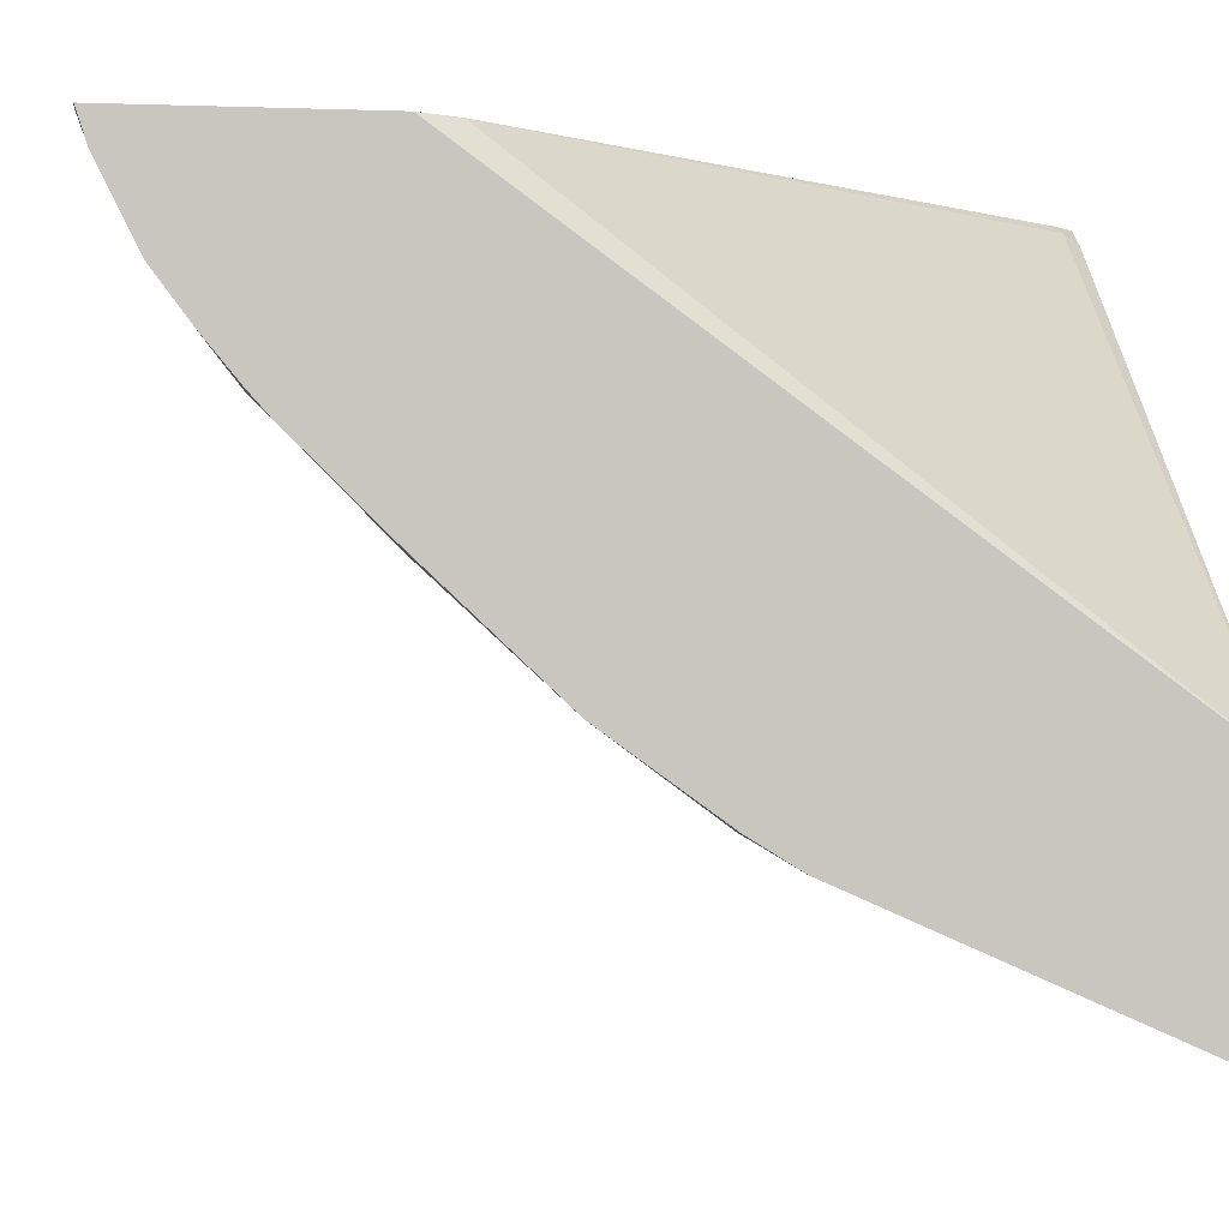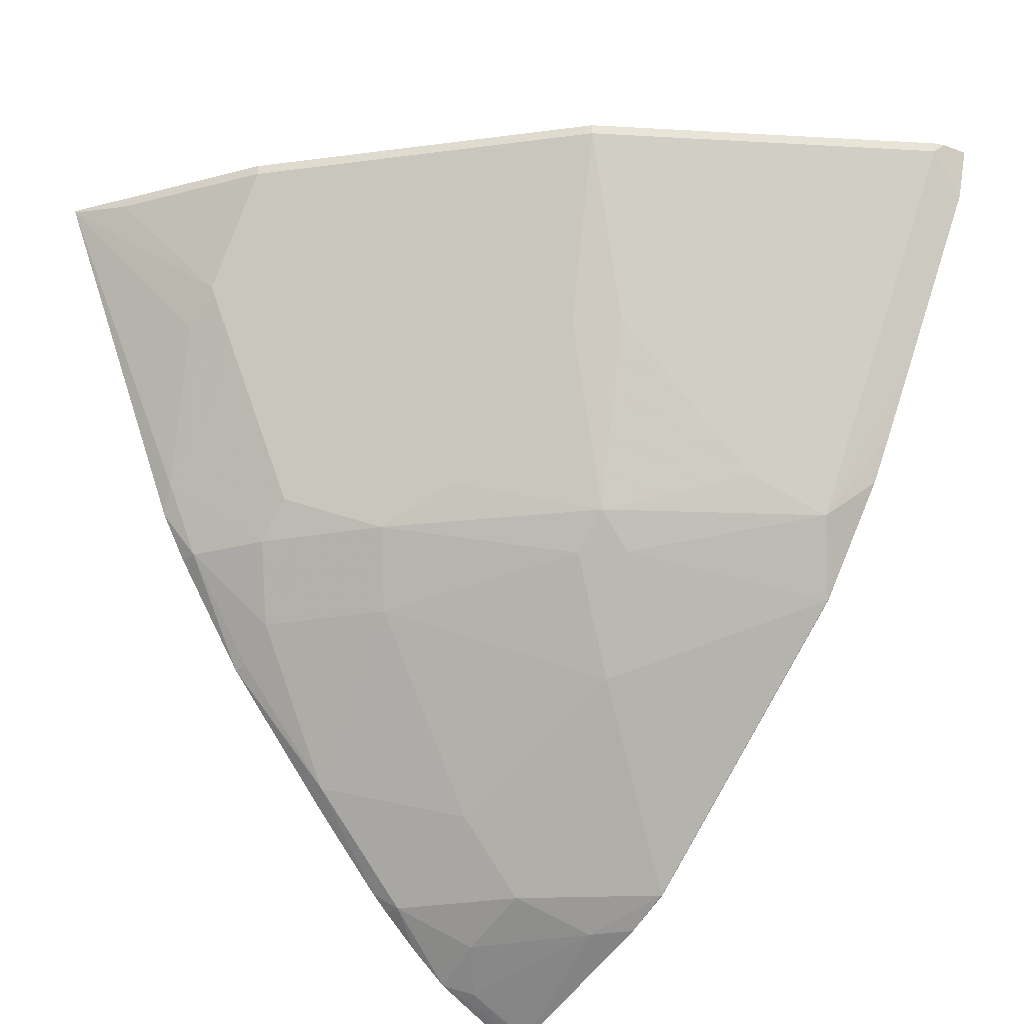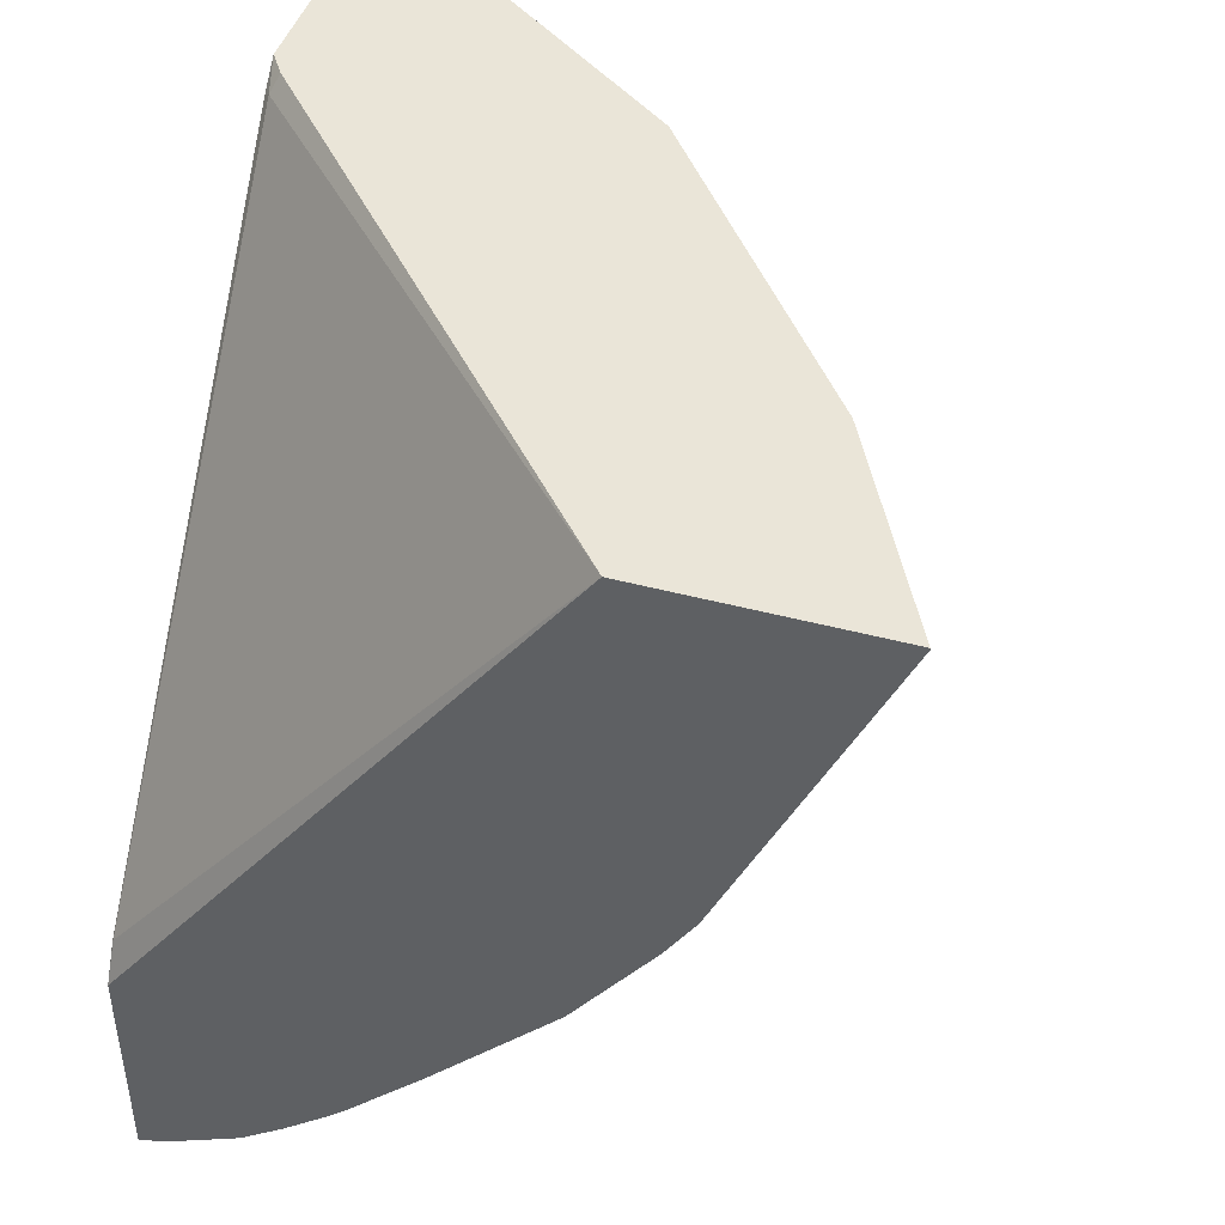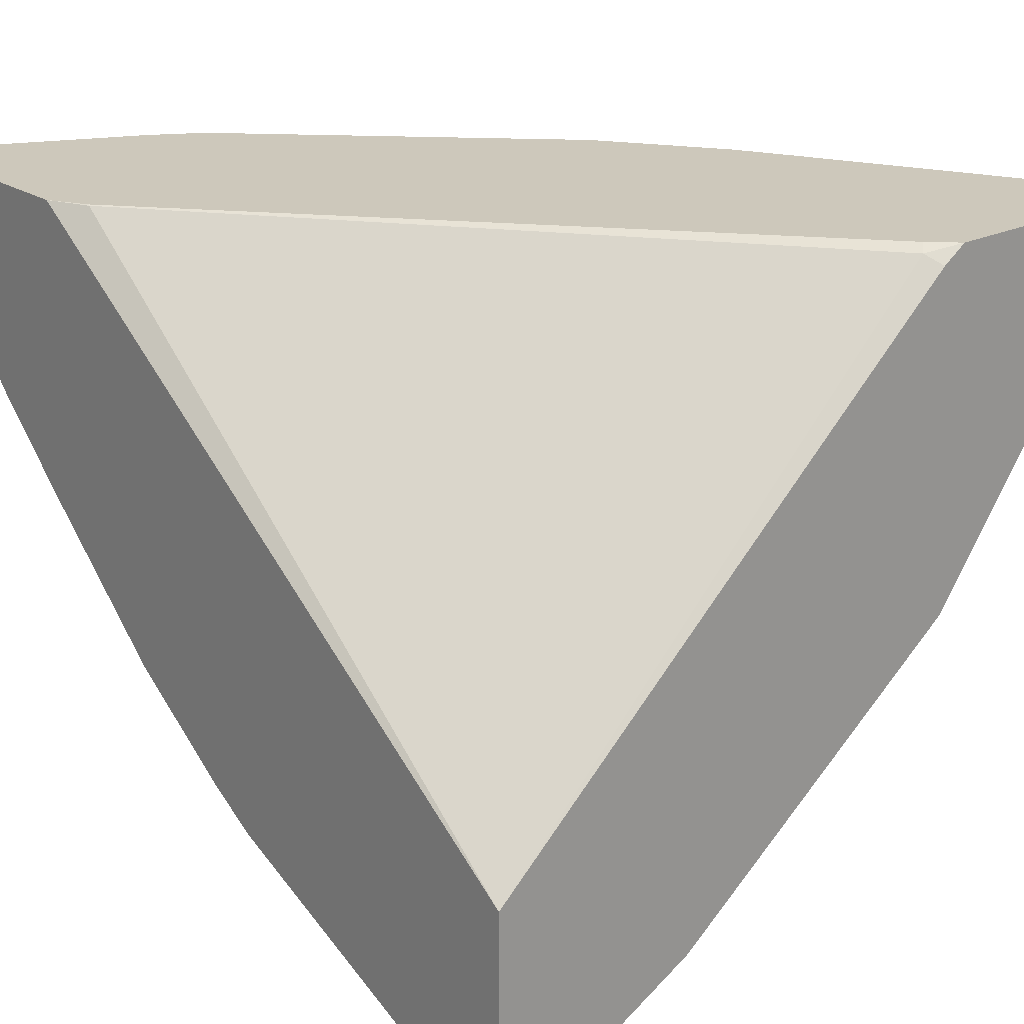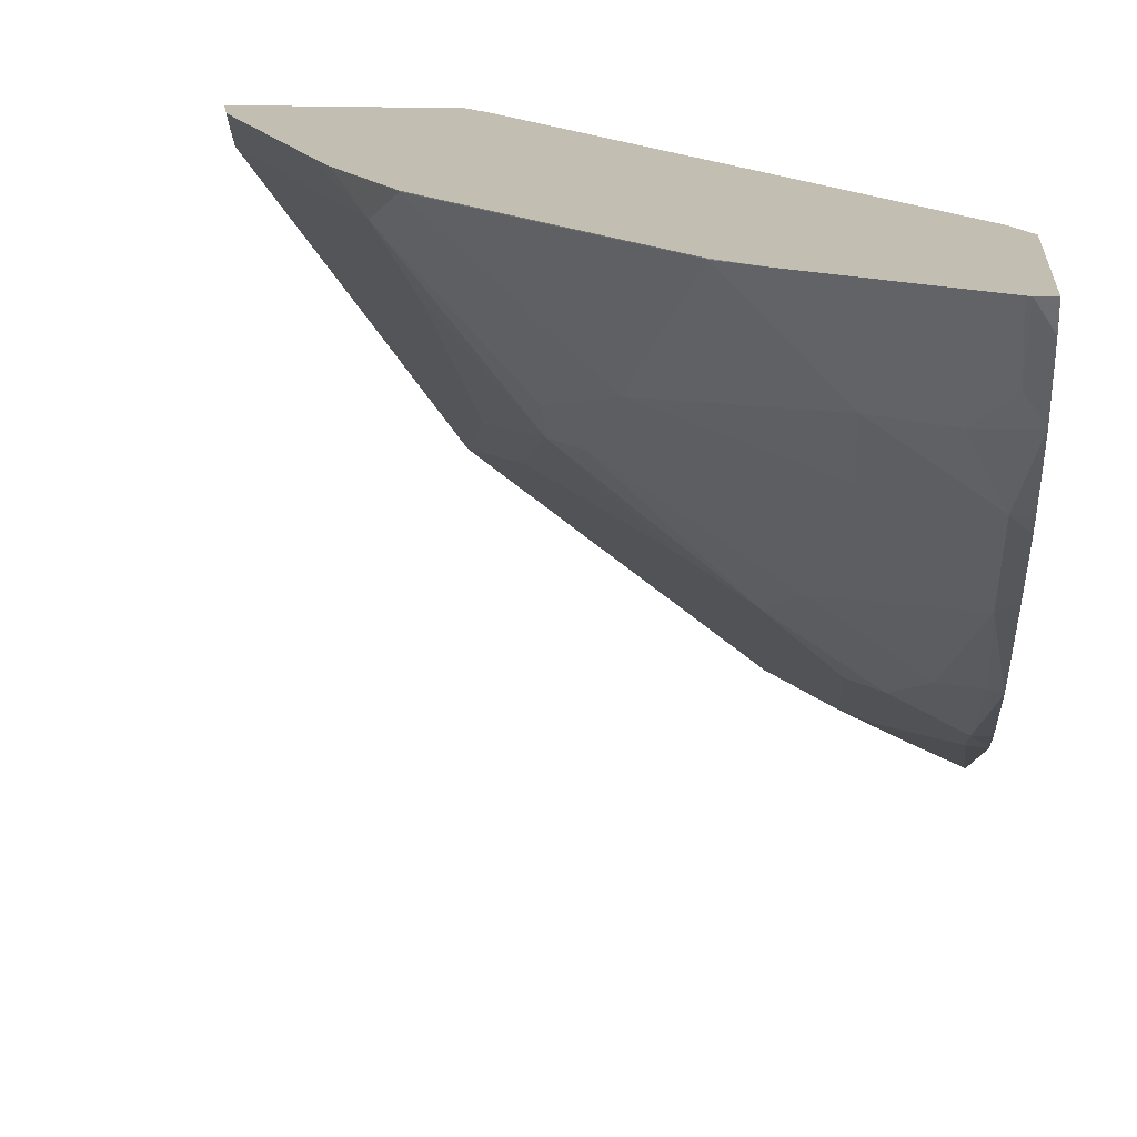
<metadata>
{"format":"obj","ext":"obj","renderer":"f3d","projection":"perspective","resolution":1024,"background":"white","views":[{"elev":-0.8,"azim":81.5,"up":"+Z"},{"elev":-28.3,"azim":-131.8,"up":"+Y"},{"elev":44.8,"azim":107.3,"up":"+Y"},{"elev":22.0,"azim":139.4,"up":"+Z"},{"elev":17.3,"azim":4.8,"up":"+Z"}]}
</metadata>
<code>
v -0.726 0.1687 -0.4316
v -0.6051 0.1687 -0.4316
v -0.7228 0.1687 -0.4458
v -0.7203 0.1444 -0.4316
v -0.5932 0.1687 -0.4396
v -0.5925 0.1564 -0.4316
v -0.5888 0.16 -0.4353
v -0.7201 0.1687 -0.4513
v -0.7201 0.1632 -0.4513
v -0.7196 0.1418 -0.4316
v -0.3451 0.1687 -0.6579
v -0.3557 -0.1252 -0.4316
v -0.3553 -0.1248 -0.4321
v -0.6625 0.1687 -0.5281
v -0.7141 0.1308 -0.4316
v -0.6625 0.1632 -0.5281
v -0.6817 0.144 -0.4897
v -0.6241 -0.02883 -0.4513
v -0.3451 0.1687 -0.7732
v -0.3451 -0.1442 -0.4316
v -0.6213 0.1687 -0.5829
v -0.6757 0.05394 -0.4316
v -0.6241 0.144 -0.5665
v -0.6048 0.1632 -0.6049
v -0.6241 0.02878 -0.4897
v -0.5856 0.06719 -0.5665
v -0.6048 -0.009626 -0.4897
v -0.5472 -0.02883 -0.5473
v -0.5472 -0.04799 -0.5281
v -0.6048 -0.0672 -0.4321
v -0.6433 -0.009626 -0.4321
v -0.6565 0.01553 -0.4316
v -0.4074 0.1687 -0.742
v -0.3451 0.1677 -0.7732
v -0.3451 -0.2597 -0.4316
v -0.6048 0.1687 -0.6049
v -0.5281 0.1632 -0.6625
v -0.5281 0.1248 -0.6433
v -0.5664 0.06719 -0.5857
v -0.4897 -0.009626 -0.6049
v -0.4513 -0.02883 -0.6241
v -0.5281 -0.04799 -0.5473
v -0.5089 -0.1056 -0.5089
v -0.6048 -0.0672 -0.4316
v -0.6437 -0.009207 -0.4316
v -0.5281 -0.144 -0.4321
v -0.6044 -0.06762 -0.4316
v -0.4129 0.1687 -0.7393
v -0.4129 0.1632 -0.7393
v -0.3451 -0.005098 -0.6963
v -0.3553 0.009578 -0.7009
v -0.3937 0.0864 -0.7201
v -0.4129 0.1056 -0.7201
v -0.3745 0.1632 -0.7585
v -0.3548 -0.2597 -0.4316
v -0.3451 -0.2547 -0.4467
v -0.5281 0.1687 -0.6625
v -0.4513 0.1632 -0.7201
v -0.5062 0.1687 -0.6789
v -0.5281 0.04799 -0.6049
v -0.4513 0.1248 -0.7009
v -0.4513 0.009578 -0.6433
v -0.3937 -0.02883 -0.6625
v -0.4321 -0.0672 -0.6049
v -0.4129 -0.009626 -0.6625
v -0.4129 -0.1632 -0.5281
v -0.4129 -0.2016 -0.4897
v -0.4513 -0.2016 -0.4513
v -0.4705 -0.2016 -0.4321
v -0.4893 -0.1828 -0.4316
v -0.5277 -0.1444 -0.4316
v -0.4513 0.1687 -0.7201
v -0.3451 -0.02883 -0.6817
v -0.3553 -0.02883 -0.6817
v -0.4129 0.06719 -0.7009
v -0.3574 -0.2588 -0.4316
v -0.3553 -0.24 -0.4705
v -0.3451 -0.2355 -0.4851
v -0.3745 -0.0672 -0.6433
v -0.3553 -0.144 -0.5857
v -0.3553 -0.1824 -0.5473
v -0.3553 -0.2016 -0.5281
v -0.3745 -0.2208 -0.4897
v -0.4289 -0.2176 -0.4481
v -0.4467 -0.2162 -0.4316
v -0.4705 -0.2016 -0.4316
v -0.4709 -0.2012 -0.4316
v -0.3451 -0.08456 -0.6414
v -0.3521 -0.08317 -0.6401
v -0.3451 -0.219 -0.5071
v -0.3451 -0.144 -0.5857
v -0.3451 -0.1539 -0.5763
v -0.3451 -0.1925 -0.5382
v -0.3451 -0.2016 -0.5281
f 38 40 60
f 39 60 40
f 42 64 43
f 40 62 65
f 40 65 41
f 41 63 79
f 41 79 64
f 41 64 42
f 41 65 63
f 43 69 46
f 43 67 68
f 43 68 69
f 43 64 66
f 46 69 70
f 46 70 71
f 48 49 58
f 38 62 40
f 48 58 72
f 49 54 53
f 43 66 67
f 38 75 62
f 34 50 51
f 38 60 39
f 30 44 45
f 49 53 58
f 30 45 31
f 30 43 46
f 30 46 71
f 30 71 47
f 30 47 44
f 31 45 32
f 33 34 49
f 33 49 48
f 34 51 52
f 34 52 53
f 34 53 54
f 34 54 49
f 35 55 56
f 37 58 61
f 37 61 38
f 37 57 59
f 37 59 58
f 38 61 75
f 50 73 74
f 69 87 70
f 51 74 63
f 73 88 74
f 74 88 89
f 74 89 79
f 76 85 84
f 76 84 77
f 77 84 83
f 77 83 78
f 78 83 82
f 78 82 90
f 79 89 80
f 80 89 88
f 80 88 91
f 80 91 92
f 80 92 93
f 80 93 81
f 81 93 82
f 82 93 94
f 82 94 90
f 28 39 40
f 69 86 87
f 69 85 86
f 69 84 85
f 68 84 69
f 51 63 65
f 51 65 75
f 51 75 53
f 51 53 52
f 53 75 61
f 53 61 58
f 55 76 77
f 55 77 78
f 55 78 56
f 50 74 51
f 58 59 72
f 63 74 79
f 64 79 80
f 64 80 66
f 66 80 67
f 67 80 81
f 67 81 82
f 67 82 83
f 67 83 84
f 67 84 68
f 62 75 65
f 28 43 29
f 29 43 30
f 28 41 42
f 1 87 86
f 1 86 85
f 1 85 76
f 1 76 55
f 1 55 35
f 1 35 20
f 1 20 12
f 1 12 6
f 1 6 2
f 2 6 7
f 2 7 5
f 3 8 9
f 3 9 4
f 4 9 10
f 5 7 11
f 6 12 7
f 7 12 13
f 7 13 11
f 8 14 16
f 1 70 87
f 1 71 70
f 1 47 71
f 1 44 47
f 28 42 43
f 1 2 5
f 1 5 11
f 1 11 19
f 1 19 33
f 1 33 48
f 1 48 72
f 1 72 59
f 1 59 57
f 8 16 9
f 1 57 36
f 1 21 14
f 1 14 8
f 1 8 3
f 1 3 4
f 1 4 10
f 1 10 15
f 1 15 22
f 1 22 32
f 1 45 44
f 1 36 21
f 9 15 10
f 1 32 45
f 9 23 17
f 18 26 27
f 18 27 28
f 18 28 29
f 18 29 30
f 18 30 31
f 18 31 32
f 18 32 22
f 19 34 33
f 21 36 24
f 23 26 25
f 24 36 57
f 24 57 37
f 24 37 38
f 24 38 39
f 24 39 28
f 24 28 26
f 26 28 27
f 9 16 23
f 28 40 41
f 18 25 26
f 17 23 25
f 23 24 26
f 16 21 24
f 9 25 18
f 16 24 23
f 9 18 22
f 9 22 15
f 11 13 20
f 11 20 35
f 11 56 78
f 11 78 90
f 11 90 94
f 11 94 93
f 11 35 56
f 9 17 25
f 11 92 91
f 11 91 88
f 11 88 73
f 11 73 50
f 11 50 34
f 11 34 19
f 11 93 92
f 12 20 13
f 14 21 16

</code>
